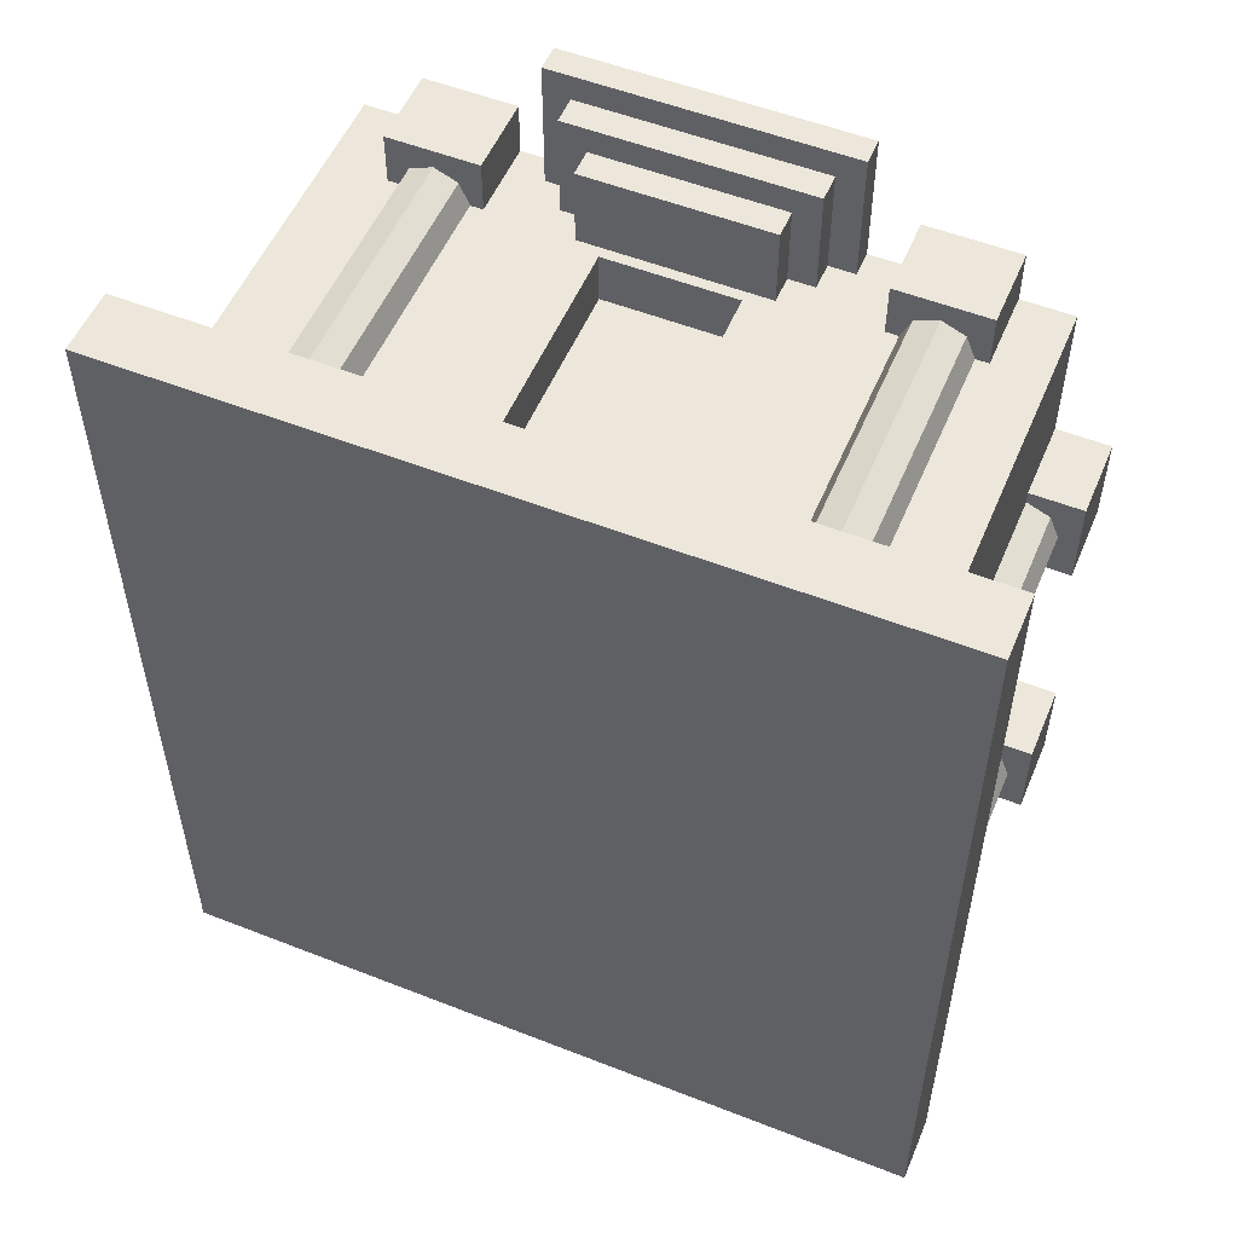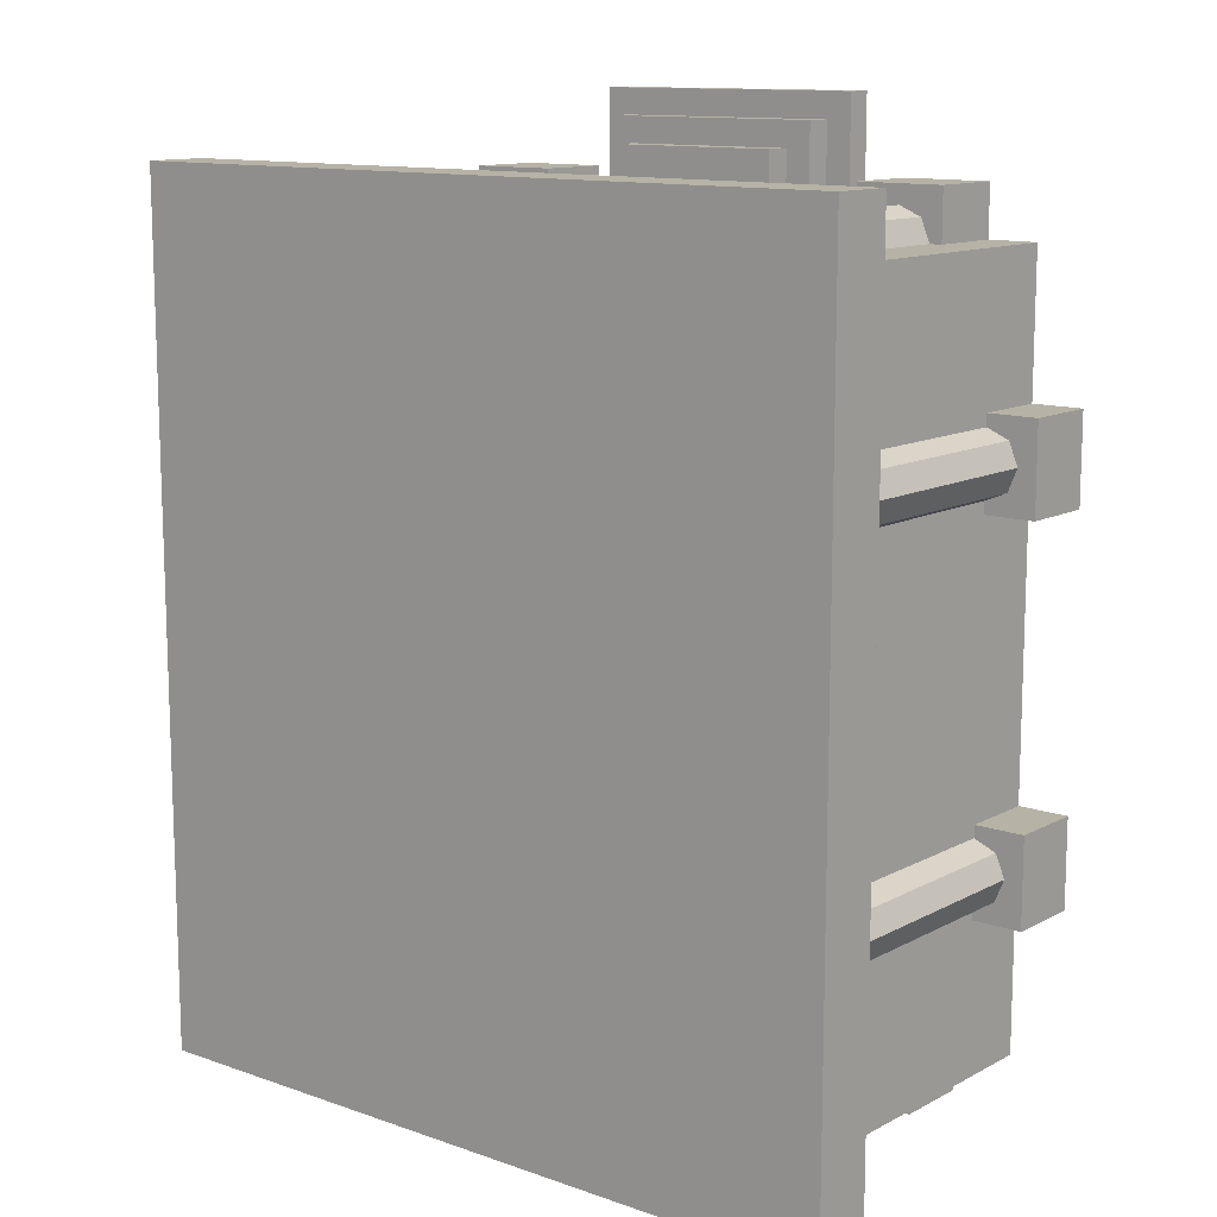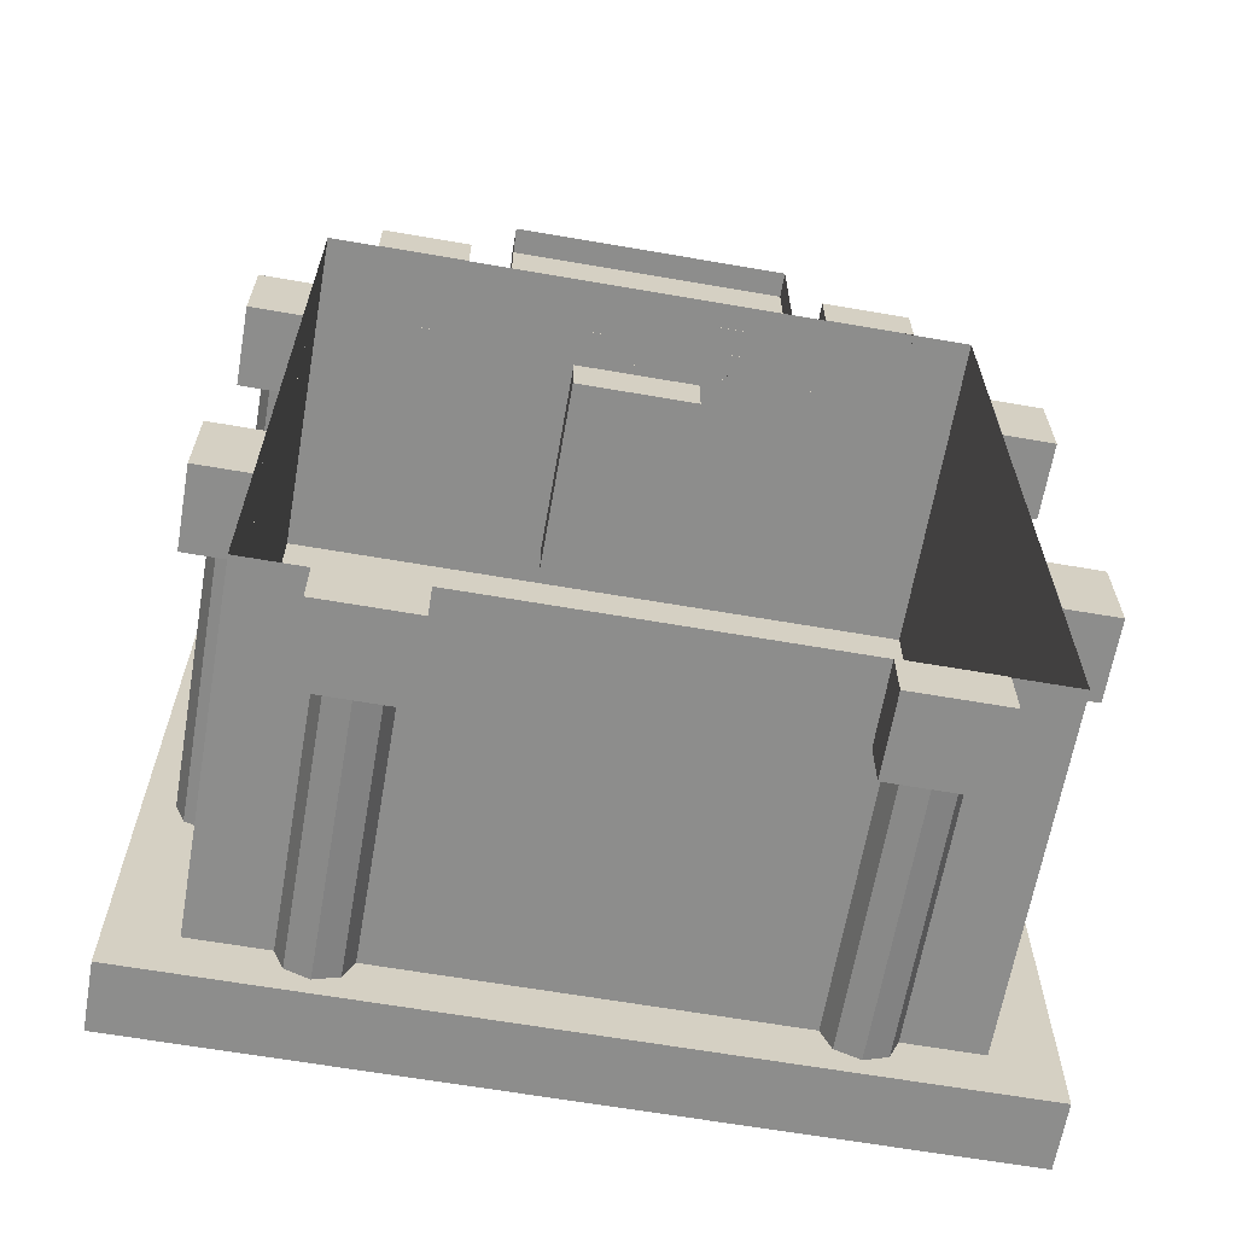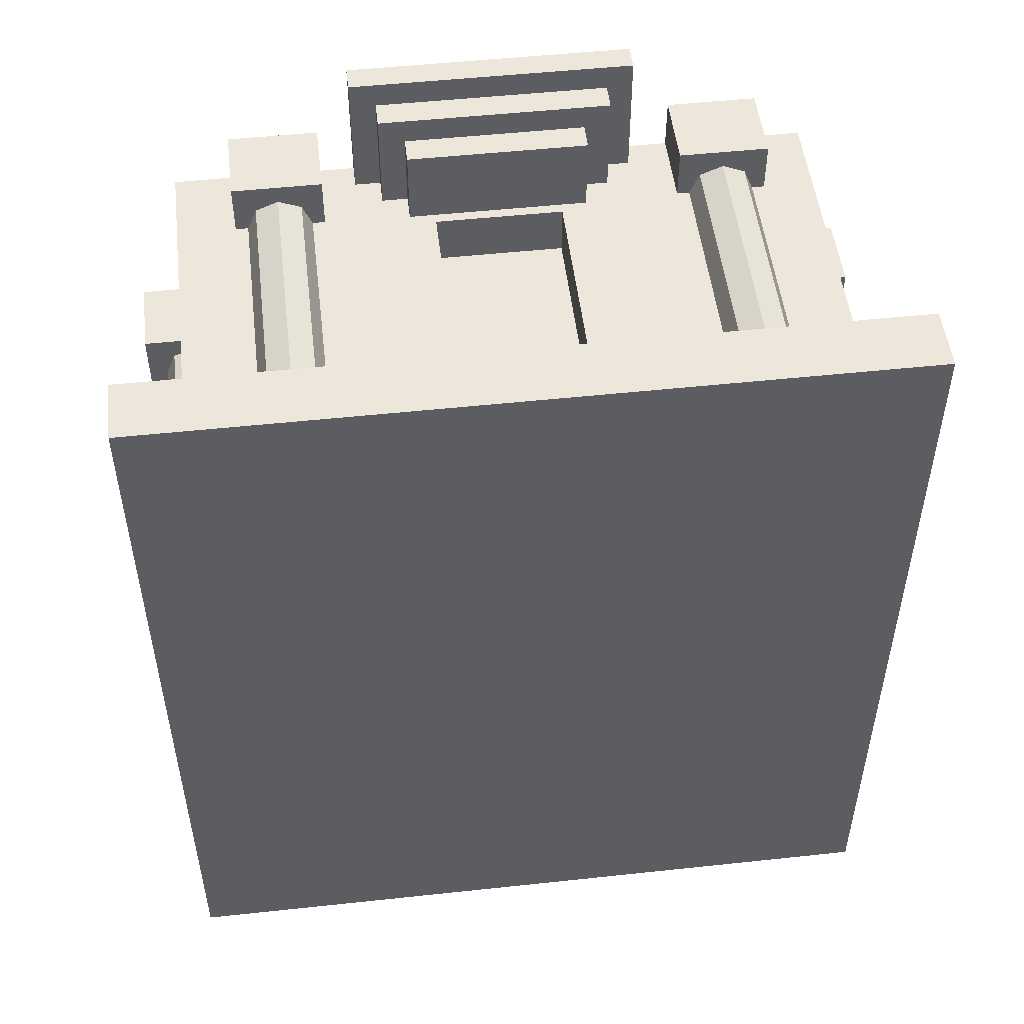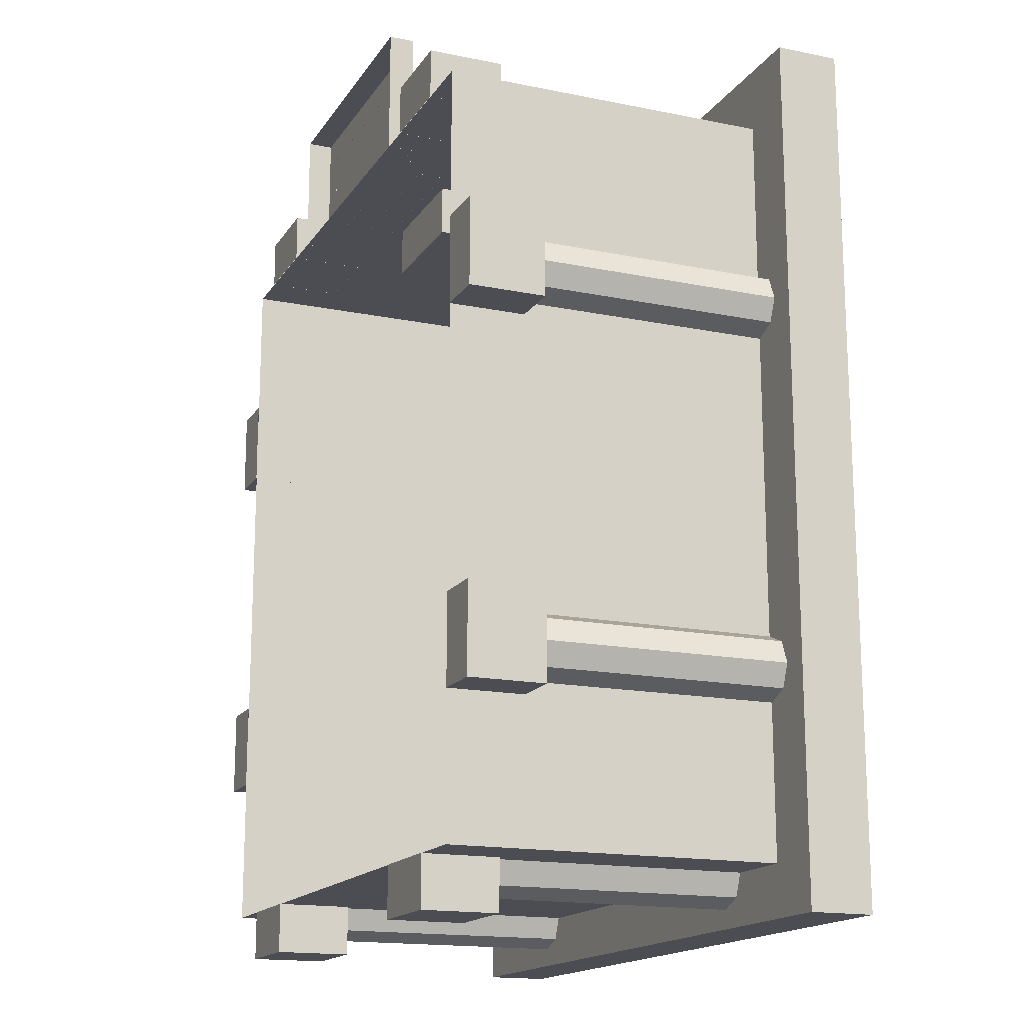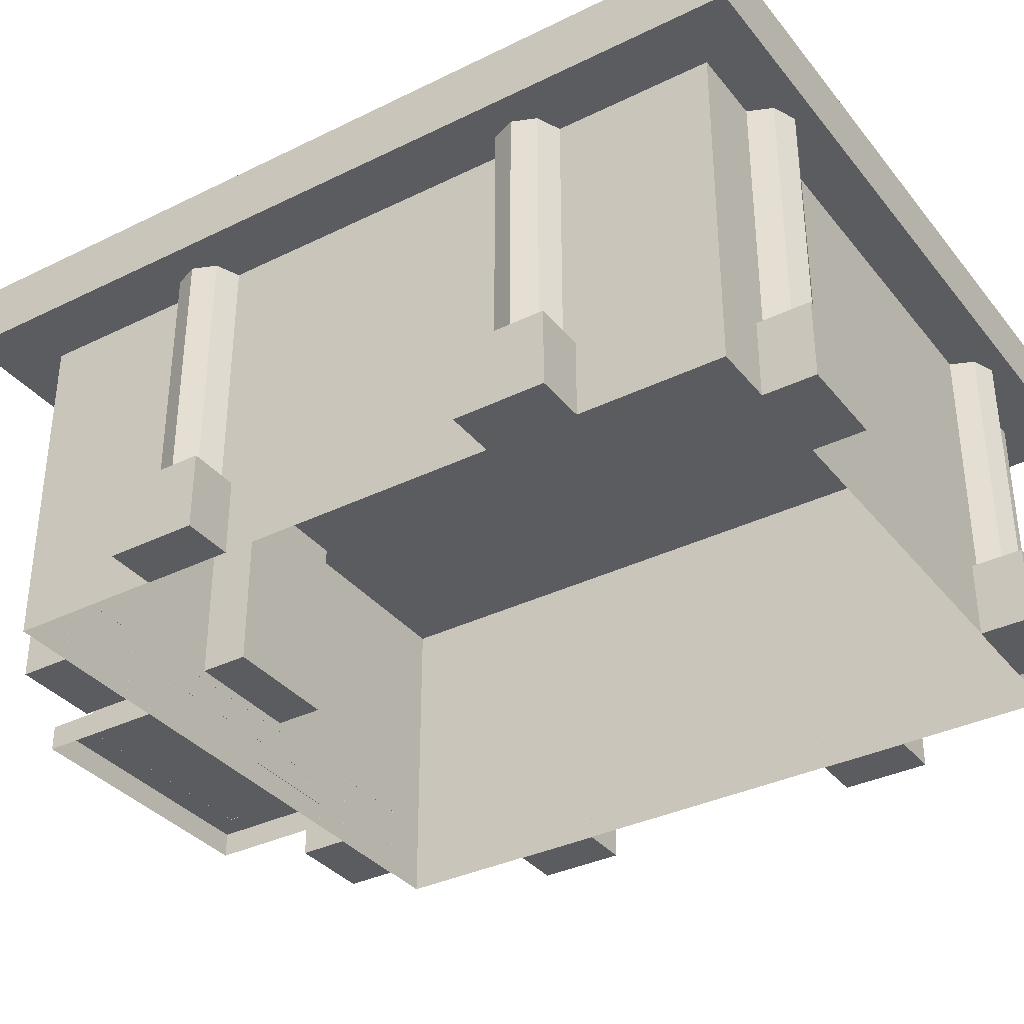
<metadata>
{"format":"obj","ext":"obj","renderer":"f3d","projection":"perspective","resolution":1024,"background":"white","views":[{"elev":53.8,"azim":-157.3,"up":"+Z"},{"elev":12.2,"azim":-140.7,"up":"+Z"},{"elev":-64.4,"azim":-9.9,"up":"+Z"},{"elev":51.0,"azim":173.3,"up":"+Z"},{"elev":-16.4,"azim":67.4,"up":"+Z"},{"elev":-35.2,"azim":123.1,"up":"+Y"}]}
</metadata>
<code>
o model43138-node_model43138
v 6.004 3.115 5.821
v 6.004 4.115 5.821
v -5.996 4.115 5.821
v -5.996 3.115 5.821
v -5.996 3.115 -7.779
v 6.004 3.115 -7.779
v 6.004 3.115 5.821
v -5.996 3.115 5.821
v 6.004 4.115 -7.779
v -5.996 4.115 -7.779
v -5.996 4.115 5.821
v 6.004 4.115 5.821
v -5.996 4.115 -7.779
v 6.004 4.115 -7.779
v 6.004 3.115 -7.779
v -5.996 3.115 -7.779
v 5.056 -2.085 -6.979
v -5.048 -2.085 -6.979
v -5.048 3.115 -6.979
v 5.056 3.115 -6.979
v 1.004 -0.6917 4.021
v 1.004 -0.6917 4.821
v 1.004 2.508 4.821
v 1.004 2.508 4.021
v -0.9957 2.508 4.021
v -0.9957 2.508 4.821
v -0.9957 -0.6917 4.821
v -0.9957 -0.6917 4.021
v -0.9957 -0.6917 4.821
v -0.9957 2.508 4.821
v -5.048 3.115 4.821
v -5.048 -2.085 4.821
v 5.056 3.115 4.821
v 1.004 2.508 4.821
v 1.004 -0.6917 4.821
v 5.056 -2.085 4.821
v 2.738 -2.092 4.82
v 4.138 -2.092 4.82
v 3.08 -0.8917 5.179
v 2.932 -0.8917 4.821
v 2.932 3.115 4.821
v 3.08 3.115 5.179
v 3.438 -0.8917 5.327
v 3.438 3.115 5.327
v 3.943 -0.8917 4.821
v 3.795 -0.8917 5.179
v 3.795 3.115 5.179
v 3.943 3.115 4.821
v 2.711 -2.092 -7.777
v 4.111 -2.092 -7.777
v 4.111 -0.8917 -6.977
v 4.111 -2.092 -6.977
v -0.9957 2.508 4.021
v -0.9957 -0.6917 4.021
v 1.004 -0.6917 4.021
v 1.004 2.508 4.021
v 4.138 -2.092 5.62
v 4.138 -0.8917 5.62
v 4.138 -0.8917 4.82
v 4.138 -2.092 4.82
v 4.138 -0.8917 5.62
v 2.738 -0.8917 5.62
v 2.738 -0.8917 4.82
v 4.138 -0.8917 4.82
v 2.738 -0.8917 5.62
v 2.738 -2.092 5.62
v 2.738 -2.092 4.82
v 2.738 -0.8917 4.82
v 5.563 3.115 -4.078
v 5.563 -0.8917 -4.078
v 5.415 3.115 -3.721
v 5.058 3.115 -3.572
v 5.058 -0.8917 -3.572
v 5.415 -0.8917 -3.721
v 5.056 -2.092 -4.778
v 5.056 -2.092 -3.378
v 5.056 -2.092 -4.778
v 5.056 -0.8917 -4.778
v 5.856 -0.8917 -4.778
v 5.856 -2.092 -4.778
v 5.058 3.115 -4.584
v 5.415 3.115 -4.436
v 5.415 -0.8917 -4.436
v 5.058 -0.8917 -4.584
v 2.204 -2.092 4.82
v 2.204 -1.692 4.82
v 2.204 -1.692 6.82
v 2.204 -2.092 6.82
v 2.204 -1.692 4.82
v -2.196 -1.692 4.82
v -2.196 -1.692 6.82
v 2.204 -1.692 6.82
v -2.196 -1.692 4.82
v -2.196 -2.092 4.82
v -2.196 -2.092 6.82
v -2.196 -1.692 6.82
v 1.804 -1.693 4.82
v 1.804 -1.272 4.82
v 1.804 -1.272 6.42
v 1.804 -1.693 6.42
v 1.804 -1.272 4.82
v -1.796 -1.272 4.82
v -1.796 -1.272 6.42
v 1.804 -1.272 6.42
v -1.796 -1.272 4.82
v -1.796 -1.693 4.82
v -1.796 -1.693 6.42
v -1.796 -1.272 6.42
v 1.404 -1.273 4.82
v 1.404 -0.8517 4.82
v 1.404 -0.8517 6.02
v 1.404 -1.273 6.02
v 1.404 -0.8517 4.82
v -1.396 -0.8517 4.82
v -1.396 -0.8517 6.02
v 1.404 -0.8517 6.02
v -1.396 -0.8517 4.82
v -1.396 -1.273 4.82
v -1.396 -1.273 6.02
v -1.396 -0.8517 6.02
v -2.695 -2.092 -7.777
v -2.695 -0.8917 -7.777
v -4.095 -0.8917 -6.977
v -2.695 -0.8917 -6.977
v -2.695 -0.8917 -7.777
v -4.095 -0.8917 -7.777
v -4.095 -2.092 -6.977
v -4.095 -0.8917 -6.977
v -4.095 -2.092 -7.777
v -2.695 -2.092 -7.777
v -2.695 -0.8917 -6.977
v -2.695 -2.092 -6.977
v -4.095 -0.8917 -7.777
v -4.095 -2.092 -7.777
v -4.095 -2.092 -6.977
v -2.695 -2.092 -6.977
v -3.901 3.115 -6.978
v -3.753 3.115 -7.336
v -3.753 -0.8917 -7.336
v -3.901 -0.8917 -6.978
v -3.395 3.115 -7.484
v -3.395 -0.8917 -7.484
v -3.038 3.115 -7.336
v -2.889 3.115 -6.978
v -2.889 -0.8917 -6.978
v -3.037 -0.8917 -7.336
v 2.906 3.115 -6.978
v 3.054 3.115 -7.336
v 3.054 -0.8917 -7.336
v 2.906 -0.8917 -6.978
v 3.411 3.115 -7.484
v 3.411 -0.8917 -7.484
v 3.769 3.115 -7.336
v 3.917 3.115 -6.978
v 3.917 -0.8917 -6.978
v 3.769 -0.8917 -7.336
v 2.738 -2.092 5.62
v 4.138 -2.092 5.62
v 4.111 -2.092 -7.777
v 4.111 -0.8917 -7.777
v 2.711 -0.8917 -6.977
v 4.111 -0.8917 -6.977
v 4.111 -0.8917 -7.777
v 2.711 -0.8917 -7.777
v 2.711 -2.092 -6.977
v 2.711 -0.8917 -6.977
v 2.711 -0.8917 -7.777
v 2.711 -2.092 -7.777
v 2.711 -2.092 -6.977
v 4.111 -2.092 -6.977
v -3.057 3.115 4.821
v -3.205 3.115 5.179
v -3.205 -0.8917 5.179
v -3.057 -0.8917 4.821
v -3.562 3.115 5.327
v -3.562 -0.8917 5.327
v -3.92 3.115 5.179
v -4.068 3.115 4.821
v -4.068 -0.8917 4.821
v -3.92 -0.8917 5.179
v -4.262 -2.092 4.82
v -2.862 -2.092 4.82
v -2.862 -2.092 5.62
v -2.862 -0.8917 5.62
v -2.862 -0.8917 4.82
v -2.862 -2.092 4.82
v -2.862 -0.8917 5.62
v -4.262 -0.8917 5.62
v -4.262 -0.8917 4.82
v -2.862 -0.8917 4.82
v -4.262 -0.8917 5.62
v -4.262 -2.092 5.62
v -4.262 -2.092 4.82
v -4.262 -0.8917 4.82
v -4.262 -2.092 5.62
v -2.862 -2.092 5.62
v 5.856 -0.8917 -4.778
v 5.856 -0.8917 -3.378
v 5.056 -0.8917 -3.378
v 5.056 -0.8917 -4.778
v 5.856 -0.8917 -3.378
v 5.856 -2.092 -3.378
v 5.056 -2.092 -3.378
v 5.056 -0.8917 -3.378
v 5.856 -2.092 -3.378
v 5.856 -2.092 -4.778
v 5.058 3.115 1.215
v 5.415 3.115 1.363
v 5.415 -0.8917 1.363
v 5.058 -0.8917 1.215
v 5.563 3.115 1.721
v 5.563 -0.8917 1.721
v 5.415 3.115 2.078
v 5.058 3.115 2.227
v 5.058 -0.8917 2.227
v 5.415 -0.8917 2.078
v 5.056 -2.092 2.421
v 5.056 -2.092 1.021
v 5.856 -2.092 1.021
v 5.856 -0.8917 1.021
v 5.056 -0.8917 1.021
v 5.056 -2.092 1.021
v 5.856 -0.8917 1.021
v 5.856 -0.8917 2.421
v 5.056 -0.8917 2.421
v 5.056 -0.8917 1.021
v 5.856 -0.8917 2.421
v 5.856 -2.092 2.421
v 5.056 -2.092 2.421
v 5.056 -0.8917 2.421
v 5.856 -2.092 2.421
v 5.856 -2.092 1.021
v -5.555 3.115 1.899
v -5.555 -0.8917 1.899
v -5.407 3.115 1.542
v -5.049 3.115 1.394
v -5.049 -0.8917 1.394
v -5.407 -0.8917 1.542
v -5.048 -2.092 2.6
v -5.048 -2.092 1.2
v -5.048 -2.092 2.6
v -5.048 -0.8917 2.6
v -5.848 -0.8917 2.6
v -5.848 -2.092 2.6
v -5.049 3.115 2.405
v -5.407 3.115 2.257
v -5.407 -0.8917 2.257
v -5.049 -0.8917 2.405
v -5.848 -0.8917 2.6
v -5.848 -0.8917 1.2
v -5.048 -0.8917 1.2
v -5.048 -0.8917 2.6
v -5.848 -0.8917 1.2
v -5.848 -2.092 1.2
v -5.048 -2.092 1.2
v -5.048 -0.8917 1.2
v -5.848 -2.092 1.2
v -5.848 -2.092 2.6
v -5.049 3.115 -3.394
v -5.407 3.115 -3.542
v -5.407 -0.8917 -3.542
v -5.049 -0.8917 -3.394
v -5.555 3.115 -3.899
v -5.555 -0.8917 -3.899
v -5.407 3.115 -4.257
v -5.049 3.115 -4.405
v -5.049 -0.8917 -4.405
v -5.407 -0.8917 -4.257
v -5.048 -2.092 -4.599
v -5.048 -2.092 -3.199
v -5.848 -2.092 -3.199
v -5.848 -0.8917 -3.199
v -5.048 -0.8917 -3.199
v -5.048 -2.092 -3.199
v -5.848 -0.8917 -3.199
v -5.848 -0.8917 -4.599
v -5.048 -0.8917 -4.599
v -5.048 -0.8917 -3.199
v -5.848 -0.8917 -4.599
v -5.848 -2.092 -4.599
v -5.048 -2.092 -4.599
v -5.048 -0.8917 -4.599
v -5.848 -2.092 -4.599
v -5.848 -2.092 -3.199
f 1 2 3
f 1 3 4
f 5 6 7
f 5 7 8
f 15 14 2
f 15 2 1
f 9 10 11
f 9 11 12
f 4 3 13
f 4 13 16
f 13 14 15
f 13 15 16
f 20 33 36
f 20 36 17
f 17 18 19
f 17 19 20
f 32 31 19
f 32 19 18
f 28 27 22
f 28 22 21
f 21 22 23
f 21 23 24
f 24 23 26
f 24 26 25
f 25 26 27
f 25 27 28
f 29 30 31
f 29 31 32
f 31 30 34
f 31 34 33
f 33 34 35
f 33 35 36
f 32 36 35
f 32 35 29
f 169 49 50
f 169 50 170
f 68 66 65
f 60 59 58
f 64 63 62
f 60 58 57
f 68 67 66
f 64 62 61
f 200 199 198
f 77 78 79
f 204 202 201
f 123 125 126
f 131 132 121
f 123 124 125
f 127 133 134
f 135 129 130
f 135 130 136
f 127 128 133
f 131 121 122
f 38 157 37
f 38 158 157
f 161 162 163
f 161 163 164
f 51 52 159
f 165 166 167
f 51 159 160
f 121 134 133
f 121 133 122
f 165 167 168
f 66 58 65
f 66 57 58
f 194 192 191
f 186 185 184
f 190 189 188
f 186 184 183
f 194 193 192
f 190 188 187
f 182 195 181
f 182 196 195
f 192 184 191
f 192 183 184
f 159 167 160
f 159 168 167
f 77 79 80
f 204 203 202
f 200 198 197
f 75 205 76
f 75 206 205
f 202 79 201
f 202 80 79
f 230 228 227
f 222 221 220
f 226 225 224
f 222 220 219
f 230 229 228
f 226 224 223
f 218 231 217
f 218 232 231
f 228 220 227
f 228 219 220
f 252 251 250
f 241 242 243
f 256 254 253
f 241 243 244
f 256 255 254
f 252 250 249
f 239 257 240
f 239 258 257
f 254 243 253
f 254 244 243
f 282 280 279
f 274 273 272
f 278 277 276
f 274 272 271
f 282 281 280
f 278 276 275
f 270 283 269
f 270 284 283
f 280 272 279
f 280 271 272
f 53 54 55
f 53 55 56
f 42 39 43
f 46 44 43
f 46 47 44
f 48 46 45
f 48 47 46
f 81 83 84
f 83 82 69
f 83 69 70
f 71 74 70
f 81 82 83
f 88 87 96
f 88 96 95
f 85 86 87
f 85 87 88
f 89 90 91
f 89 91 92
f 93 94 95
f 93 95 96
f 100 99 108
f 100 108 107
f 97 98 99
f 97 99 100
f 101 102 103
f 101 103 104
f 105 106 107
f 105 107 108
f 112 111 120
f 112 120 119
f 109 110 111
f 109 111 112
f 113 114 115
f 113 115 116
f 117 118 119
f 117 119 120
f 137 138 139
f 137 139 140
f 139 138 141
f 139 141 142
f 143 146 142
f 143 142 141
f 143 144 145
f 143 145 146
f 147 148 149
f 147 149 150
f 149 148 151
f 149 151 152
f 153 156 152
f 153 152 151
f 153 154 155
f 153 155 156
f 42 43 44
f 42 41 40
f 42 40 39
f 171 172 173
f 171 173 174
f 173 172 175
f 173 175 176
f 177 180 176
f 177 176 175
f 177 178 179
f 177 179 180
f 71 70 69
f 71 72 73
f 71 73 74
f 207 208 209
f 207 209 210
f 209 208 211
f 209 211 212
f 213 216 212
f 213 212 211
f 213 214 215
f 213 215 216
f 245 247 248
f 247 246 233
f 247 233 234
f 235 238 234
f 245 246 247
f 235 234 233
f 235 236 237
f 235 237 238
f 259 260 261
f 259 261 262
f 261 260 263
f 261 263 264
f 265 268 264
f 265 264 263
f 265 266 267
f 265 267 268

</code>
